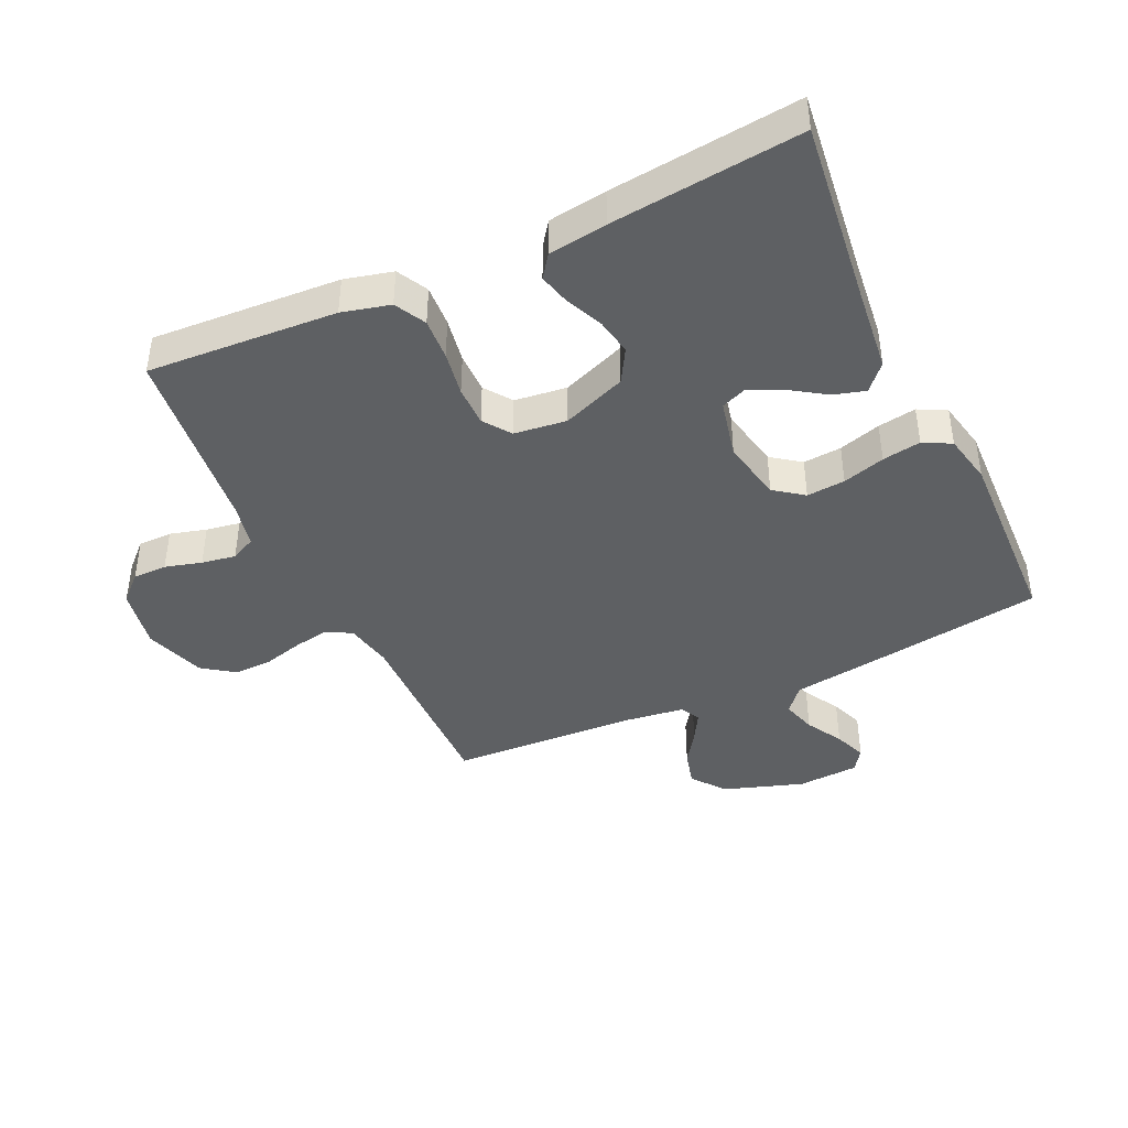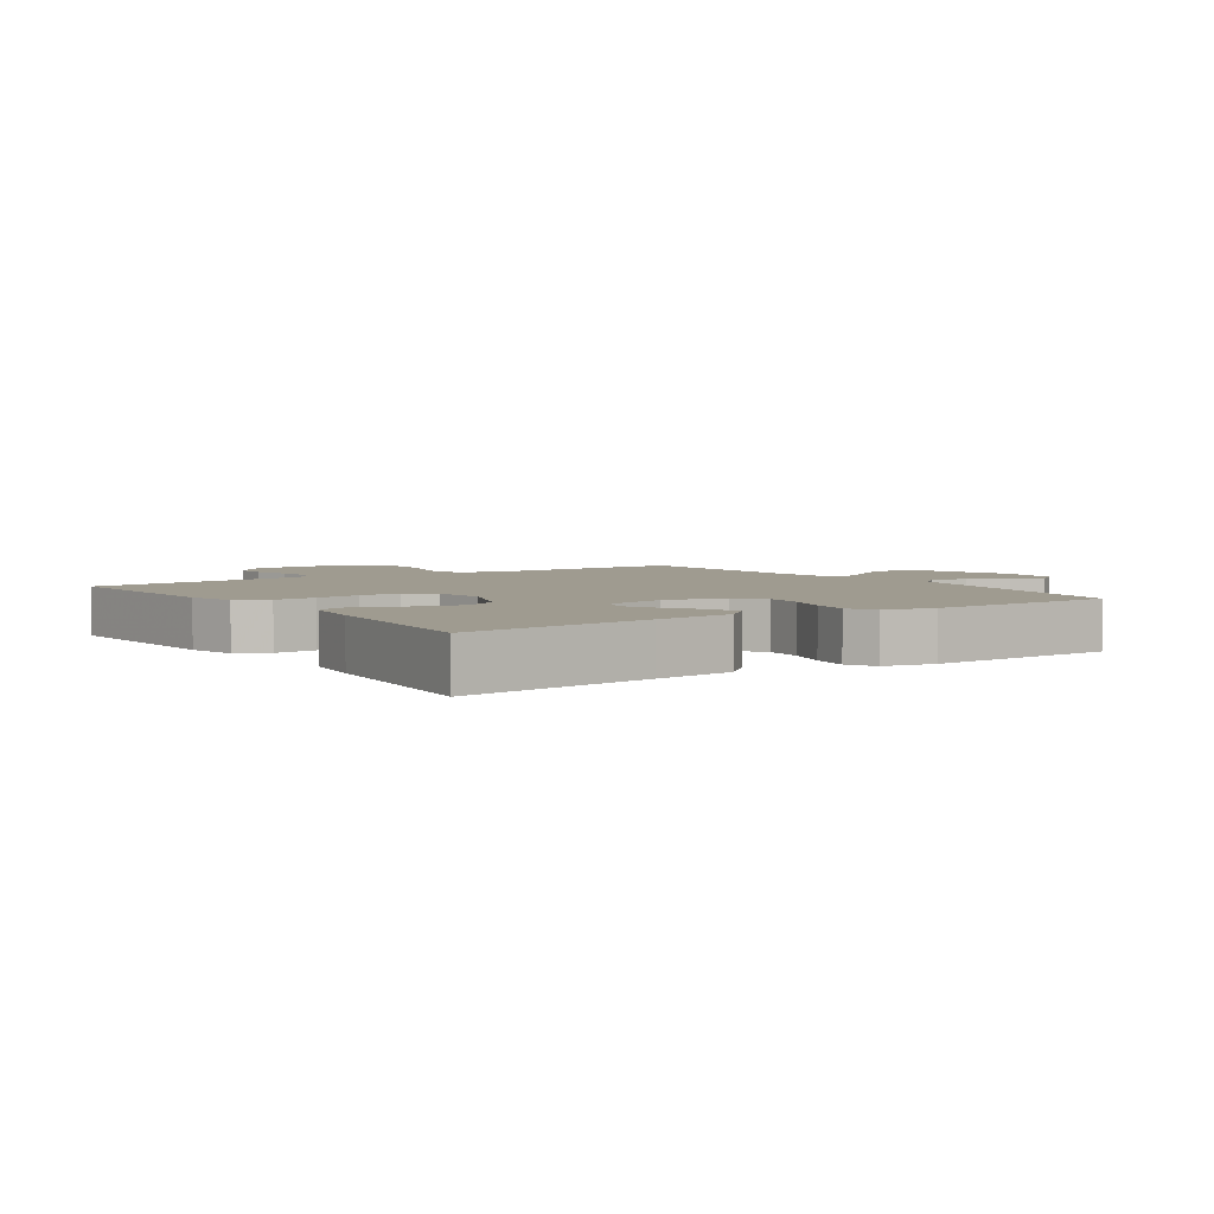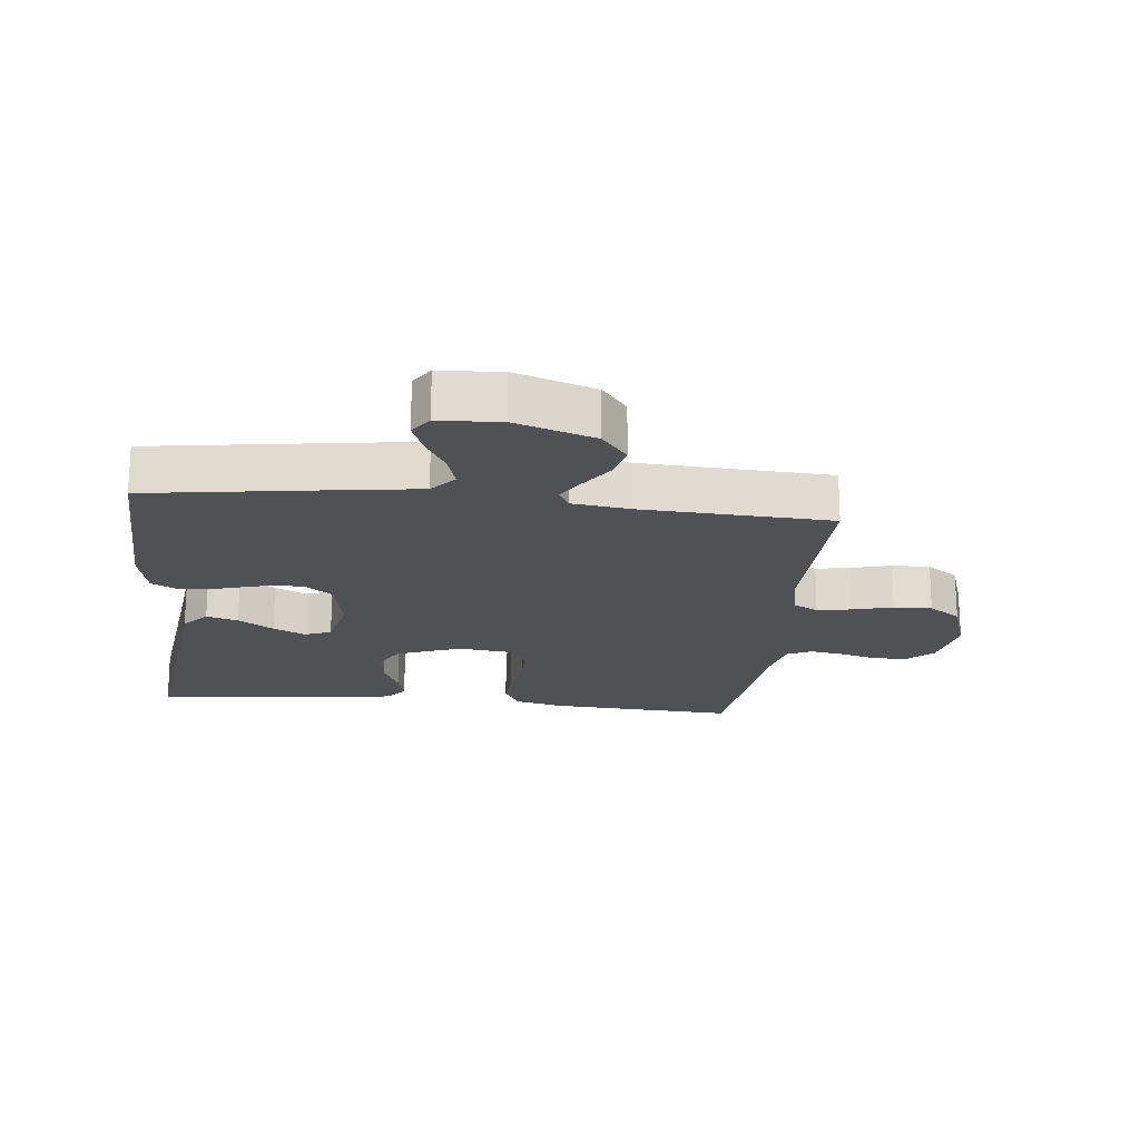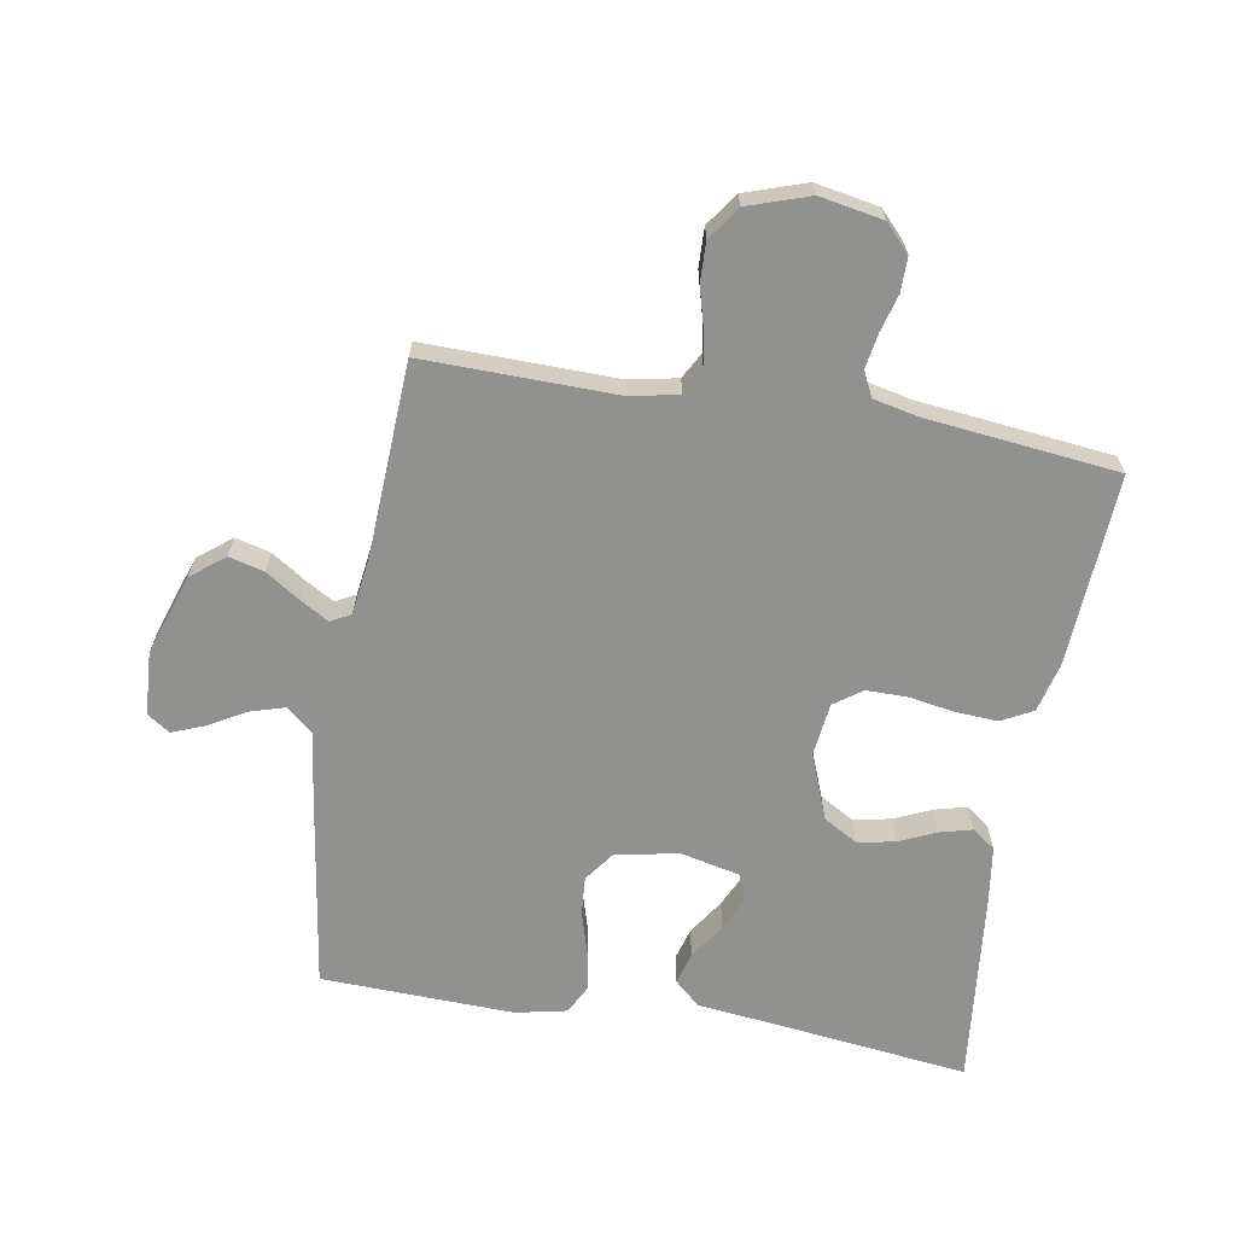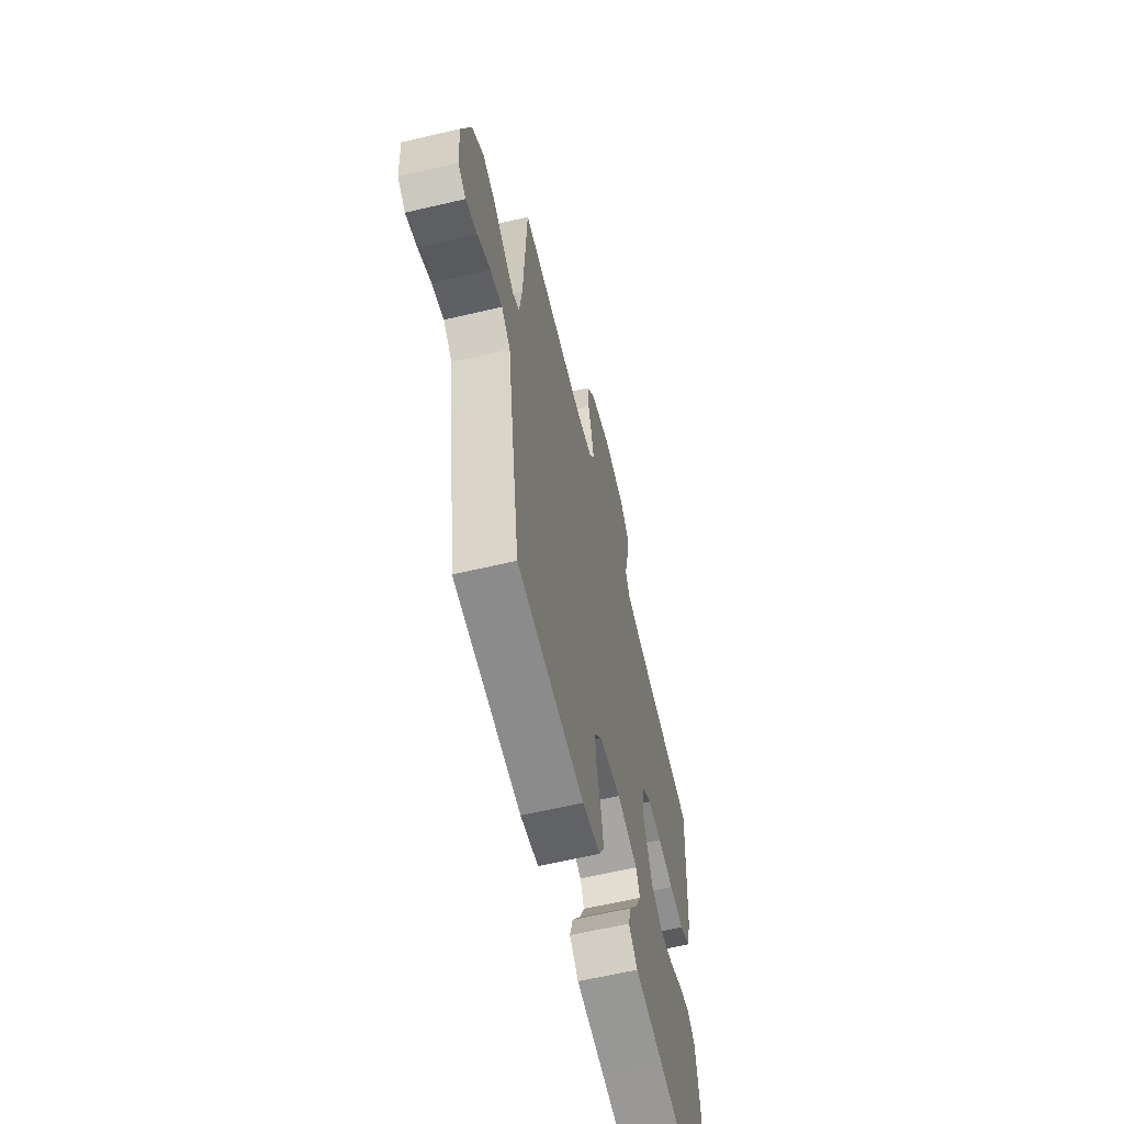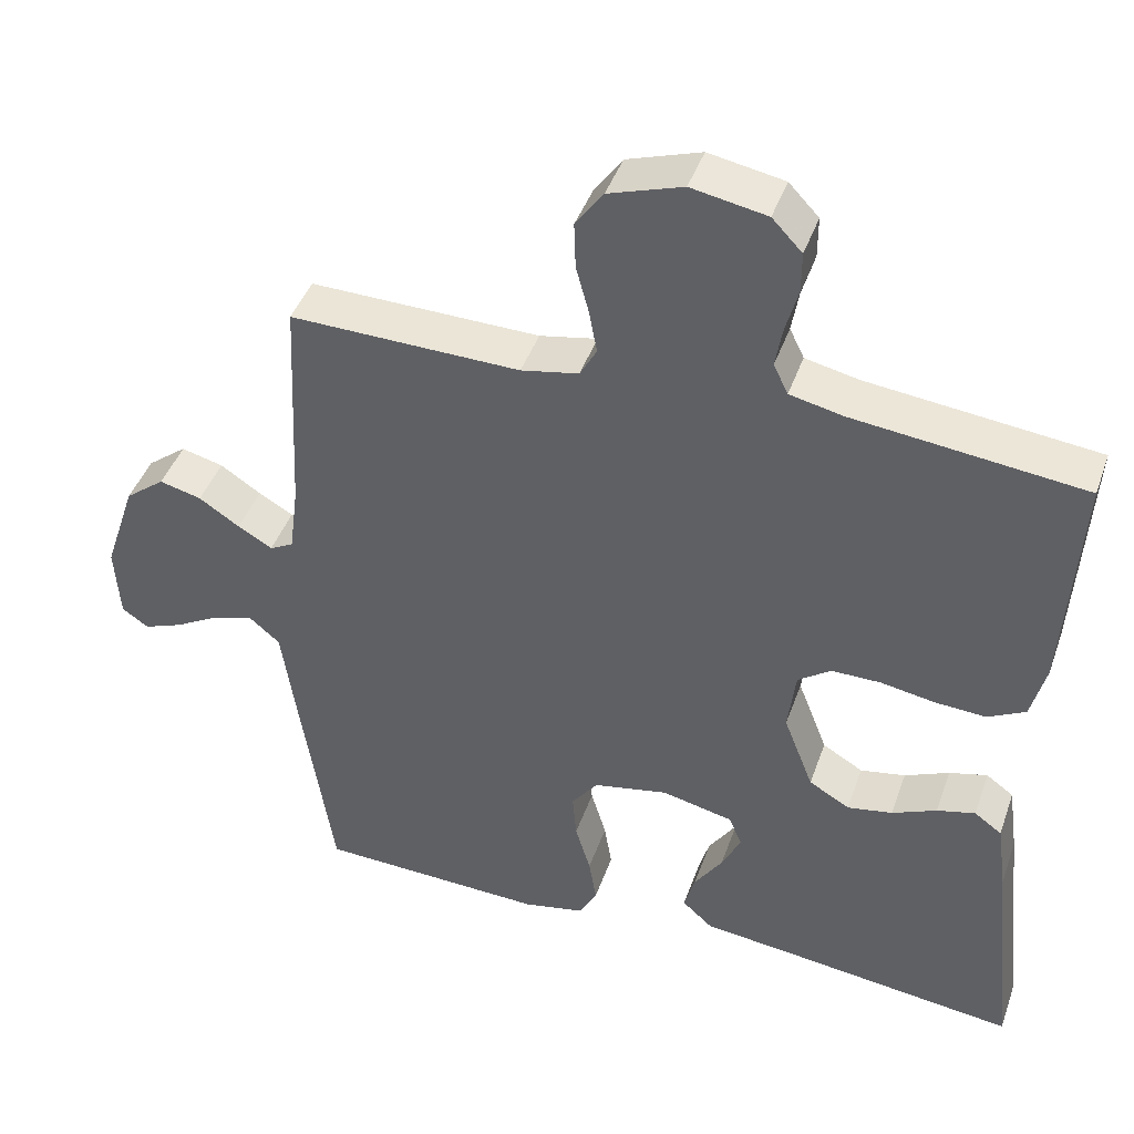
<metadata>
{"format":"obj","ext":"obj","renderer":"f3d","projection":"perspective","resolution":1024,"background":"white","views":[{"elev":-42.2,"azim":114.9,"up":"+Y"},{"elev":4.0,"azim":145.6,"up":"+Y"},{"elev":-19.5,"azim":-96.2,"up":"+Y"},{"elev":-65.9,"azim":-9.7,"up":"+Y"},{"elev":-62.1,"azim":-76.6,"up":"+Z"},{"elev":43.6,"azim":18.9,"up":"+Z"}]}
</metadata>
<code>
v 0.5 0.07 -0.5
v 0.2 0.07 -0.464
v 0.074 0.07 -0.45
v 0.034 0.07 -0.414
v 0.048 0.07 -0.364
v 0.085 0.07 -0.308
v 0.11 0.07 -0.256
v 0.093 0.07 -0.215
v 0 0.07 -0.194
v -0.098 0.07 -0.214
v -0.132 0.07 -0.26
v -0.127 0.07 -0.321
v -0.107 0.07 -0.388
v -0.097 0.07 -0.449
v -0.12 0.07 -0.493
v -0.2 0.07 -0.51
v -0.5 0.07 -0.5
v -0.545 0.07 -0.2
v -0.561 0.07 -0.087
v -0.601 0.07 -0.053
v -0.655 0.07 -0.069
v -0.713 0.07 -0.102
v -0.764 0.07 -0.122
v -0.799 0.07 -0.098
v -0.805 0.07 0
v -0.763 0.07 0.126
v -0.711 0.07 0.167
v -0.656 0.07 0.153
v -0.603 0.07 0.118
v -0.558 0.07 0.092
v -0.527 0.07 0.109
v -0.515 0.07 0.2
v -0.5 0.07 0.5
v -0.2 0.07 0.495
v -0.125 0.07 0.51
v -0.103 0.07 0.55
v -0.113 0.07 0.605
v -0.13 0.07 0.668
v -0.132 0.07 0.729
v -0.096 0.07 0.78
v 0 0.07 0.812
v 0.098 0.07 0.794
v 0.137 0.07 0.753
v 0.137 0.07 0.699
v 0.121 0.07 0.641
v 0.112 0.07 0.587
v 0.131 0.07 0.548
v 0.2 0.07 0.533
v 0.5 0.07 0.5
v 0.482 0.07 0.2
v 0.463 0.07 0.124
v 0.414 0.07 0.098
v 0.348 0.07 0.102
v 0.277 0.07 0.114
v 0.213 0.07 0.114
v 0.17 0.07 0.083
v 0.16 0.07 0
v 0.199 0.07 -0.101
v 0.252 0.07 -0.132
v 0.311 0.07 -0.121
v 0.369 0.07 -0.095
v 0.419 0.07 -0.082
v 0.455 0.07 -0.108
v 0.468 0.07 -0.2
v 0.5 0 -0.5
v 0.2 0 -0.464
v 0.074 0 -0.45
v 0.034 0 -0.414
v 0.048 0 -0.364
v 0.085 0 -0.308
v 0.11 0 -0.256
v 0.093 0 -0.215
v 0 0 -0.194
v -0.098 0 -0.214
v -0.132 0 -0.26
v -0.127 0 -0.321
v -0.107 0 -0.388
v -0.097 0 -0.449
v -0.12 0 -0.493
v -0.2 0 -0.51
v -0.5 0 -0.5
v -0.545 0 -0.2
v -0.561 0 -0.087
v -0.601 0 -0.053
v -0.655 0 -0.069
v -0.713 0 -0.102
v -0.764 0 -0.122
v -0.799 0 -0.098
v -0.805 0 0
v -0.763 0 0.126
v -0.711 0 0.167
v -0.656 0 0.153
v -0.603 0 0.118
v -0.558 0 0.092
v -0.527 0 0.109
v -0.515 0 0.2
v -0.5 0 0.5
v -0.2 0 0.495
v -0.125 0 0.51
v -0.103 0 0.55
v -0.113 0 0.605
v -0.13 0 0.668
v -0.132 0 0.729
v -0.096 0 0.78
v 0 0 0.812
v 0.098 0 0.794
v 0.137 0 0.753
v 0.137 0 0.699
v 0.121 0 0.641
v 0.112 0 0.587
v 0.131 0 0.548
v 0.2 0 0.533
v 0.5 0 0.5
v 0.482 0 0.2
v 0.463 0 0.124
v 0.414 0 0.098
v 0.348 0 0.102
v 0.277 0 0.114
v 0.213 0 0.114
v 0.17 0 0.083
v 0.16 0 0
v 0.199 0 -0.101
v 0.252 0 -0.132
v 0.311 0 -0.121
v 0.369 0 -0.095
v 0.419 0 -0.082
v 0.455 0 -0.108
v 0.468 0 -0.2
f 63 64 1 2
f 60 61 62 63
f 59 60 63 2
f 58 59 2 3
f 57 58 3
f 51 52 53 54
f 51 54 55
f 48 49 50 51
f 47 48 51 55
f 46 47 55 56
f 42 43 44 45
f 42 45 46
f 41 42 46
f 37 38 39 40
f 36 37 40 41
f 32 33 34
f 31 32 34 35
f 26 27 28 29
f 26 29 30
f 25 26 30
f 24 25 30
f 21 22 23 24
f 20 21 24 30
f 19 20 30 31
f 12 13 14 15
f 11 12 15 16
f 3 4 5 6
f 3 6 7
f 57 3 7
f 56 57 7 8
f 36 41 46 56
f 35 36 56 8
f 31 35 8 9
f 19 31 9 10
f 18 19 10 11
f 11 16 17 18
f 66 65 128 127
f 127 126 125 124
f 66 127 124 123
f 67 66 123 122
f 67 122 121
f 118 117 116 115
f 119 118 115
f 115 114 113 112
f 119 115 112 111
f 120 119 111 110
f 109 108 107 106
f 110 109 106
f 110 106 105
f 104 103 102 101
f 105 104 101 100
f 98 97 96
f 99 98 96 95
f 93 92 91 90
f 94 93 90
f 94 90 89
f 94 89 88
f 88 87 86 85
f 94 88 85 84
f 95 94 84 83
f 79 78 77 76
f 80 79 76 75
f 70 69 68 67
f 71 70 67
f 71 67 121
f 72 71 121 120
f 120 110 105 100
f 72 120 100 99
f 73 72 99 95
f 74 73 95 83
f 75 74 83 82
f 82 81 80 75
f 1 65 66 2
f 2 66 67 3
f 3 67 68 4
f 4 68 69 5
f 5 69 70 6
f 6 70 71 7
f 7 71 72 8
f 8 72 73 9
f 9 73 74 10
f 10 74 75 11
f 11 75 76 12
f 12 76 77 13
f 13 77 78 14
f 14 78 79 15
f 15 79 80 16
f 16 80 81 17
f 17 81 82 18
f 18 82 83 19
f 19 83 84 20
f 20 84 85 21
f 21 85 86 22
f 22 86 87 23
f 23 87 88 24
f 24 88 89 25
f 25 89 90 26
f 26 90 91 27
f 27 91 92 28
f 28 92 93 29
f 29 93 94 30
f 30 94 95 31
f 31 95 96 32
f 32 96 97 33
f 33 97 98 34
f 34 98 99 35
f 35 99 100 36
f 36 100 101 37
f 37 101 102 38
f 38 102 103 39
f 39 103 104 40
f 40 104 105 41
f 41 105 106 42
f 42 106 107 43
f 43 107 108 44
f 44 108 109 45
f 45 109 110 46
f 46 110 111 47
f 47 111 112 48
f 48 112 113 49
f 49 113 114 50
f 50 114 115 51
f 51 115 116 52
f 52 116 117 53
f 53 117 118 54
f 54 118 119 55
f 55 119 120 56
f 56 120 121 57
f 57 121 122 58
f 58 122 123 59
f 59 123 124 60
f 60 124 125 61
f 61 125 126 62
f 62 126 127 63
f 63 127 128 64
f 64 128 65 1

</code>
